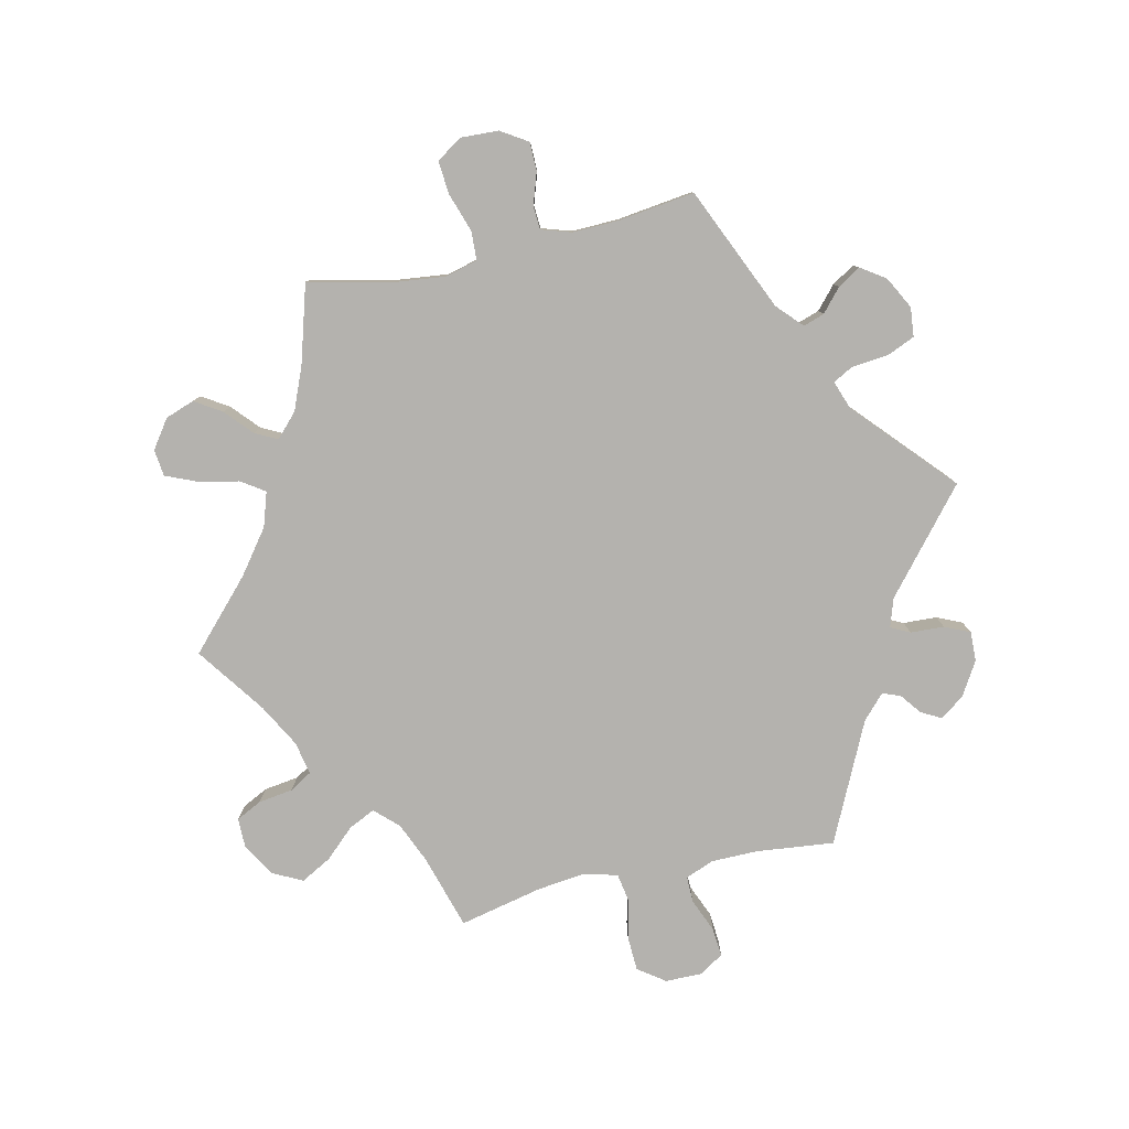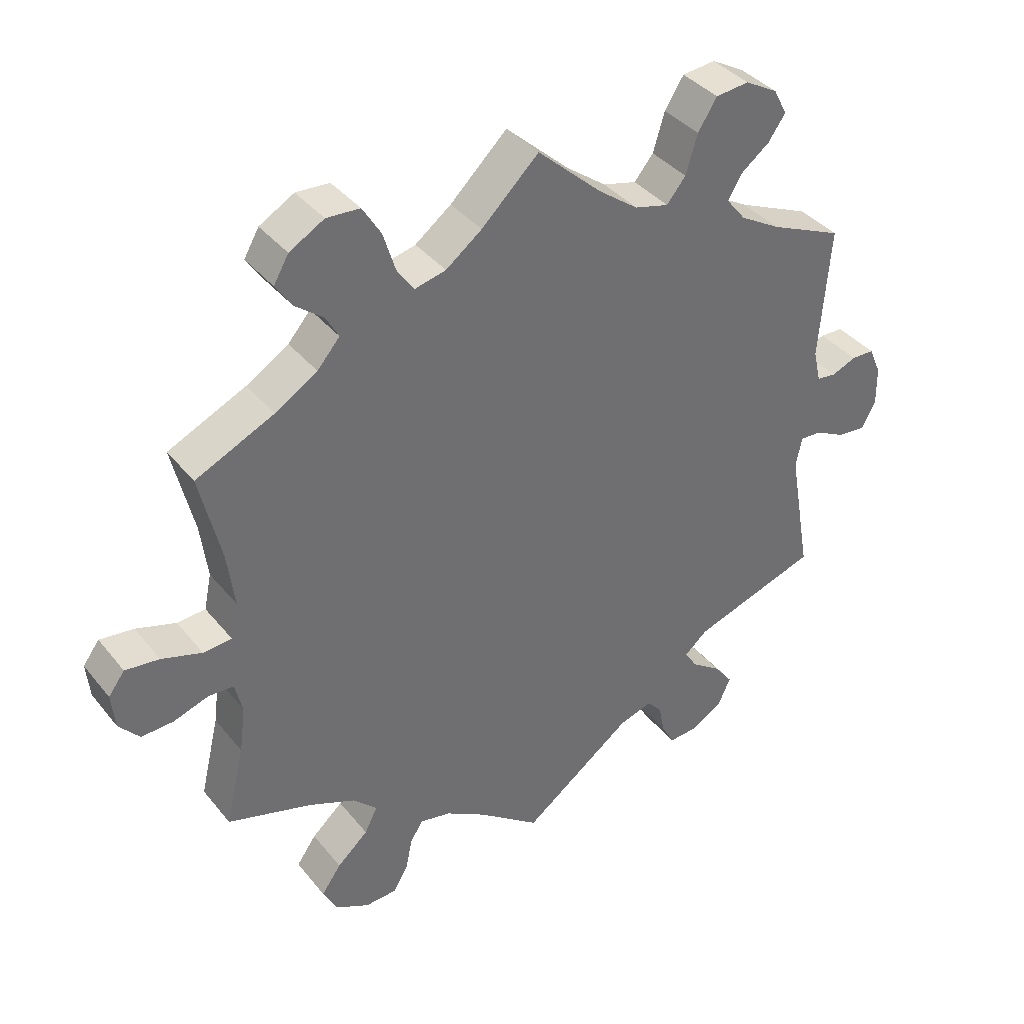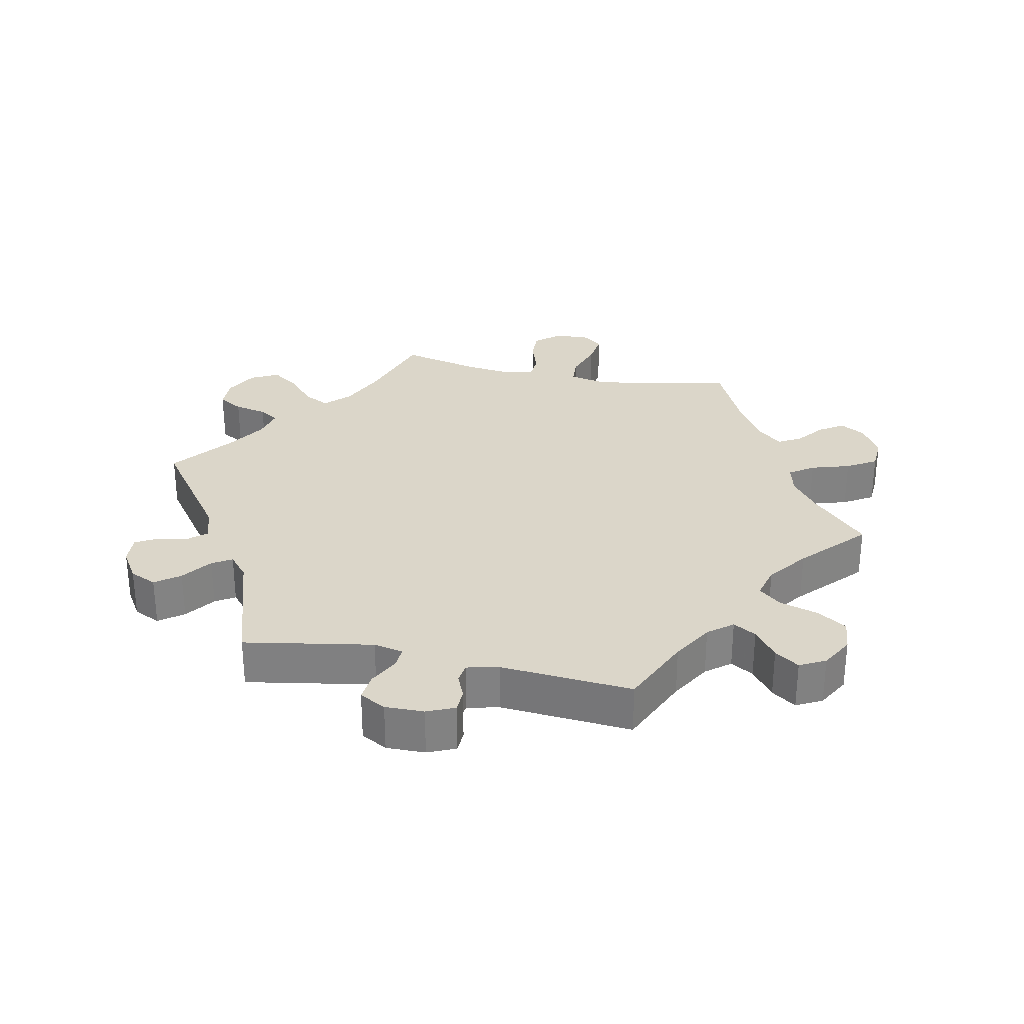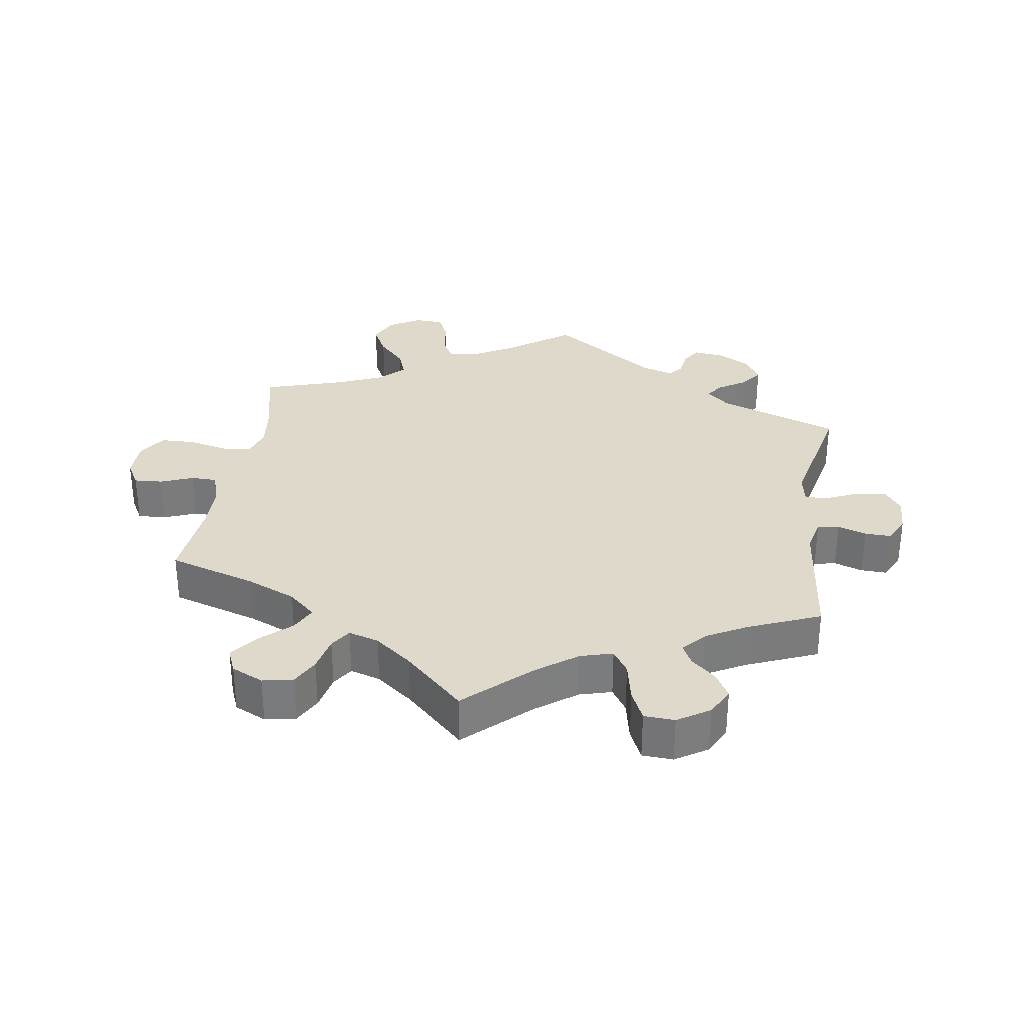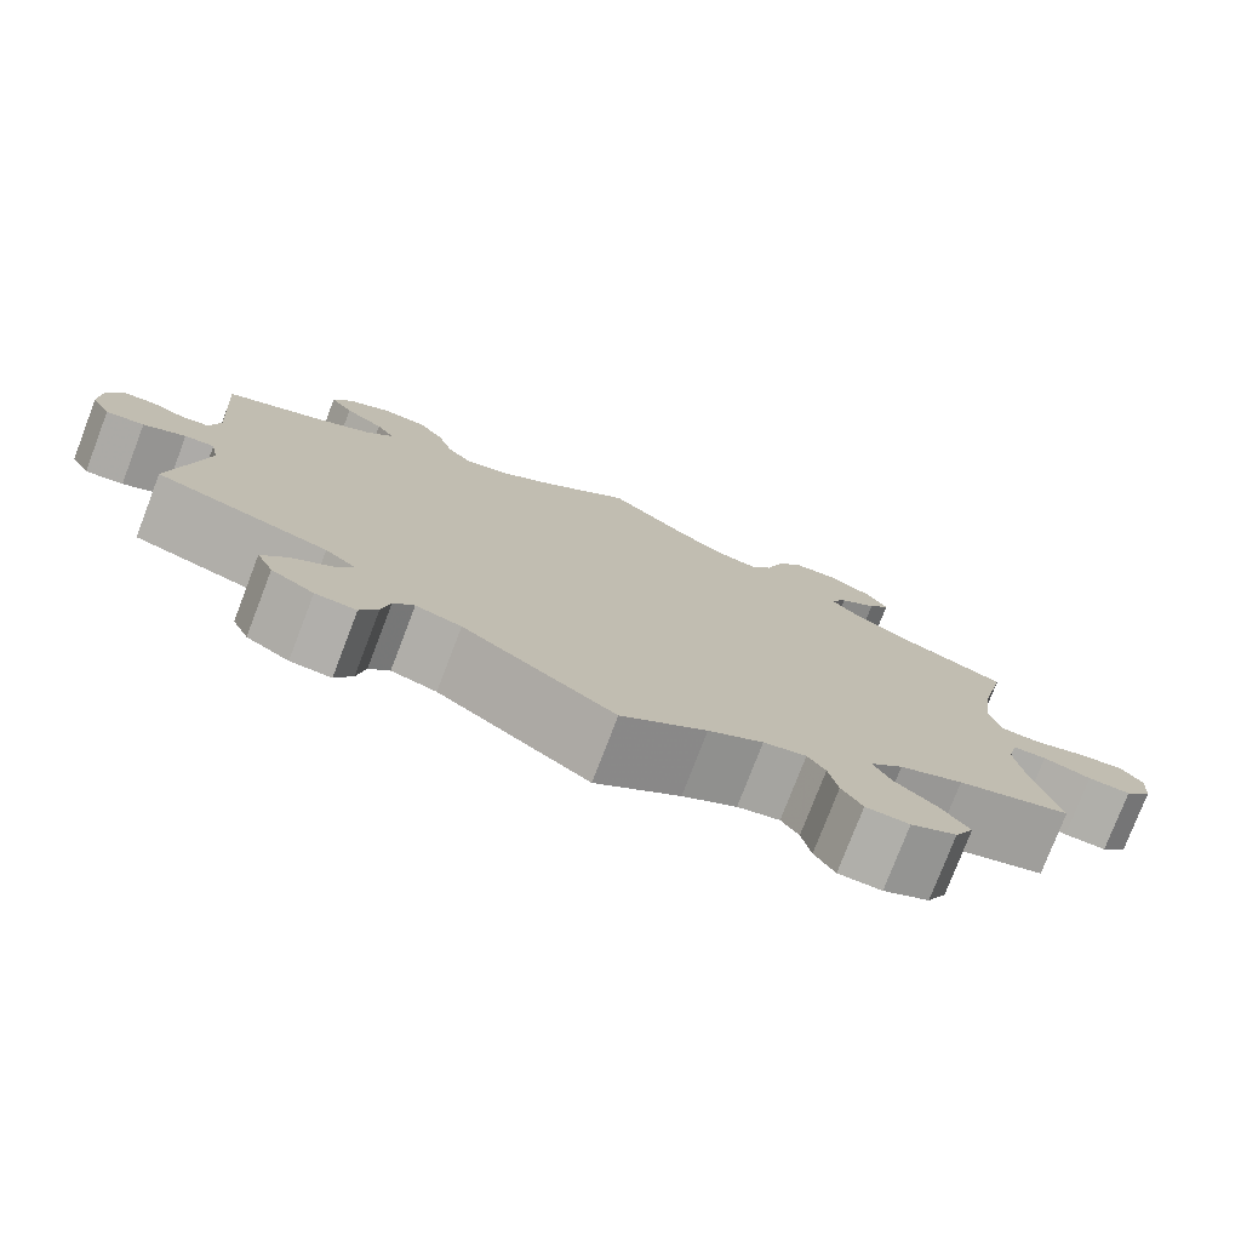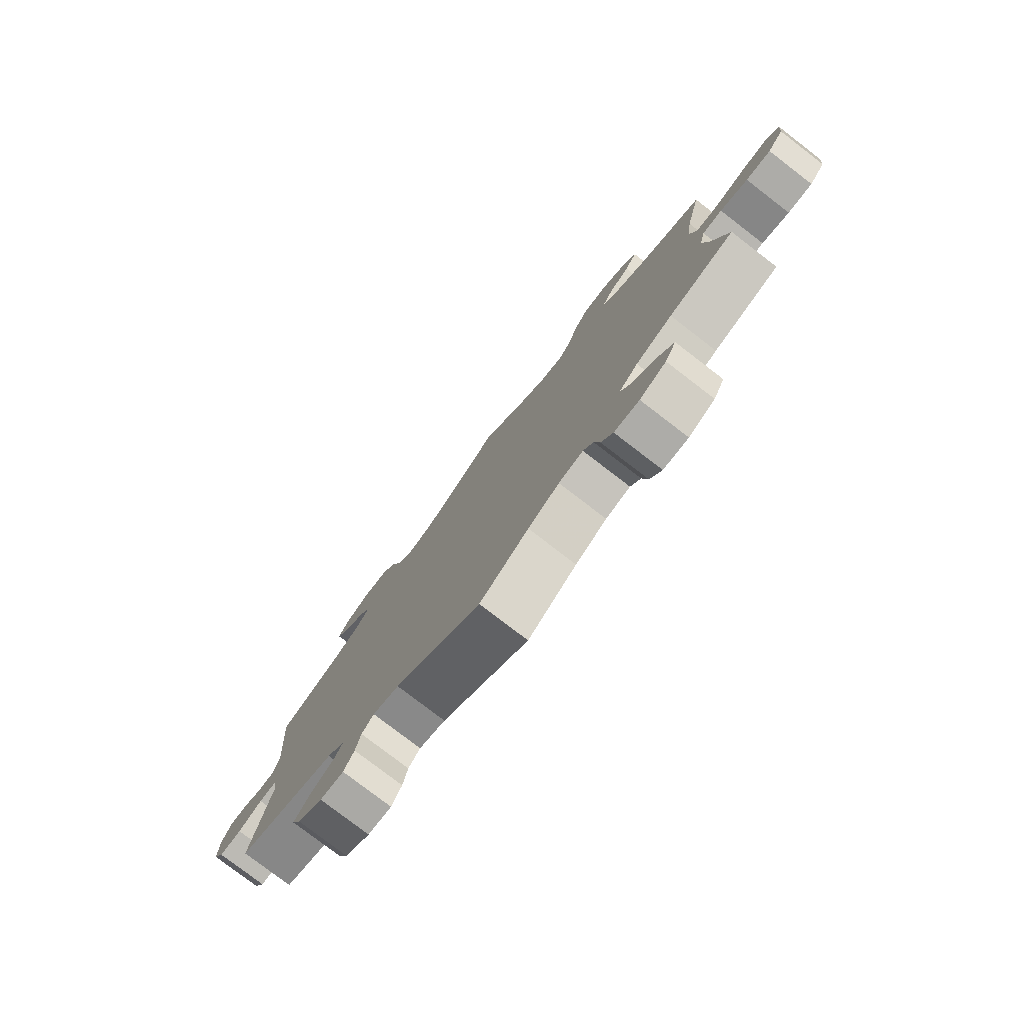
<metadata>
{"format":"obj","ext":"obj","renderer":"f3d","projection":"perspective","resolution":1024,"background":"white","views":[{"elev":-79.8,"azim":162.8,"up":"+Y"},{"elev":38.2,"azim":145.7,"up":"+Z"},{"elev":29.7,"azim":-78.1,"up":"+Y"},{"elev":31.8,"azim":128.8,"up":"+Y"},{"elev":-77.5,"azim":-21.0,"up":"+Z"},{"elev":-78.8,"azim":52.5,"up":"+Z"}]}
</metadata>
<code>
v 0.47 0.07 0.157
v 0.46 0.07 0.077
v 0.471 0.07 0.024
v 0.513 0.07 0.021
v 0.572 0.07 0.04
v 0.622 0.07 0.046
v 0.646 0.07 0.014
v 0.641 0.07 -0.038
v 0.611 0.07 -0.073
v 0.564 0.07 -0.071
v 0.512 0.07 -0.054
v 0.475 0.07 -0.056
v 0.464 0.07 -0.102
v 0.473 0.07 -0.171
v 0.501 0.07 -0.289
v 0.377 0.07 -0.327
v 0.308 0.07 -0.357
v 0.272 0.07 -0.392
v 0.291 0.07 -0.43
v 0.337 0.07 -0.471
v 0.366 0.07 -0.512
v 0.345 0.07 -0.553
v 0.295 0.07 -0.579
v 0.248 0.07 -0.577
v 0.226 0.07 -0.54
v 0.216 0.07 -0.491
v 0.197 0.07 -0.462
v 0.151 0.07 -0.472
v 0.092 0.07 -0.508
v 0 0.07 -0.578
v -0.163 0.07 -0.458
v -0.212 0.07 -0.443
v -0.234 0.07 -0.468
v -0.243 0.07 -0.512
v -0.262 0.07 -0.547
v -0.306 0.07 -0.544
v -0.352 0.07 -0.515
v -0.37 0.07 -0.475
v -0.343 0.07 -0.439
v -0.298 0.07 -0.407
v -0.28 0.07 -0.378
v -0.314 0.07 -0.349
v -0.501 0.07 -0.289
v -0.467 0.07 -0.098
v -0.476 0.07 -0.054
v -0.508 0.07 -0.056
v -0.553 0.07 -0.079
v -0.594 0.07 -0.083
v -0.615 0.07 -0.044
v -0.614 0.07 0.014
v -0.596 0.07 0.055
v -0.562 0.07 0.056
v -0.526 0.07 0.041
v -0.497 0.07 0.045
v -0.486 0.07 0.093
v -0.501 0.07 0.289
v -0.394 0.07 0.336
v -0.334 0.07 0.371
v -0.305 0.07 0.407
v -0.325 0.07 0.441
v -0.368 0.07 0.474
v -0.393 0.07 0.51
v -0.373 0.07 0.548
v -0.325 0.07 0.575
v -0.276 0.07 0.57
v -0.248 0.07 0.526
v -0.231 0.07 0.469
v -0.203 0.07 0.435
v -0.153 0.07 0.448
v -0.094 0.07 0.492
v 0 0.07 0.578
v 0.084 0.07 0.498
v 0.137 0.07 0.458
v 0.183 0.07 0.447
v 0.208 0.07 0.483
v 0.226 0.07 0.541
v 0.253 0.07 0.585
v 0.302 0.07 0.588
v 0.353 0.07 0.559
v 0.375 0.07 0.521
v 0.351 0.07 0.485
v 0.31 0.07 0.453
v 0.291 0.07 0.419
v 0.324 0.07 0.381
v 0.386 0.07 0.343
v 0.501 0.07 0.29
v 0.47 0 0.157
v 0.46 0 0.077
v 0.471 0 0.024
v 0.513 0 0.021
v 0.572 0 0.04
v 0.622 0 0.046
v 0.646 0 0.014
v 0.641 0 -0.038
v 0.611 0 -0.073
v 0.564 0 -0.071
v 0.512 0 -0.054
v 0.475 0 -0.056
v 0.464 0 -0.102
v 0.473 0 -0.171
v 0.501 0 -0.289
v 0.377 0 -0.327
v 0.308 0 -0.357
v 0.272 0 -0.392
v 0.291 0 -0.43
v 0.337 0 -0.471
v 0.366 0 -0.512
v 0.345 0 -0.553
v 0.295 0 -0.579
v 0.248 0 -0.577
v 0.226 0 -0.54
v 0.216 0 -0.491
v 0.197 0 -0.462
v 0.151 0 -0.472
v 0.092 0 -0.508
v 0 0 -0.578
v -0.163 0 -0.458
v -0.212 0 -0.443
v -0.234 0 -0.468
v -0.243 0 -0.512
v -0.262 0 -0.547
v -0.306 0 -0.544
v -0.352 0 -0.515
v -0.37 0 -0.475
v -0.343 0 -0.439
v -0.298 0 -0.407
v -0.28 0 -0.378
v -0.314 0 -0.349
v -0.501 0 -0.289
v -0.467 0 -0.098
v -0.476 0 -0.054
v -0.508 0 -0.056
v -0.553 0 -0.079
v -0.594 0 -0.083
v -0.615 0 -0.044
v -0.614 0 0.014
v -0.596 0 0.055
v -0.562 0 0.056
v -0.526 0 0.041
v -0.497 0 0.045
v -0.486 0 0.093
v -0.501 0 0.289
v -0.394 0 0.336
v -0.334 0 0.371
v -0.305 0 0.407
v -0.325 0 0.441
v -0.368 0 0.474
v -0.393 0 0.51
v -0.373 0 0.548
v -0.325 0 0.575
v -0.276 0 0.57
v -0.248 0 0.526
v -0.231 0 0.469
v -0.203 0 0.435
v -0.153 0 0.448
v -0.094 0 0.492
v 0 0 0.578
v 0.084 0 0.498
v 0.137 0 0.458
v 0.183 0 0.447
v 0.208 0 0.483
v 0.226 0 0.541
v 0.253 0 0.585
v 0.302 0 0.588
v 0.353 0 0.559
v 0.375 0 0.521
v 0.351 0 0.485
v 0.31 0 0.453
v 0.291 0 0.419
v 0.324 0 0.381
v 0.386 0 0.343
v 0.501 0 0.29
f 85 86 1
f 84 85 1 2
f 83 84 2 3
f 79 80 81 82
f 79 82 83
f 78 79 83
f 75 76 77 78
f 74 75 78 83
f 73 74 83 3
f 70 71 72
f 69 70 72 73
f 68 69 73 3
f 64 65 66 67
f 64 67 68
f 63 64 68
f 60 61 62 63
f 59 60 63 68
f 58 59 68 3
f 55 56 57
f 54 55 57 58
f 50 51 52 53
f 50 53 54
f 49 50 54
f 46 47 48 49
f 45 46 49 54
f 42 43 44
f 41 42 44 45
f 37 38 39 40
f 37 40 41
f 36 37 41
f 33 34 35 36
f 32 33 36 41
f 31 32 41 45
f 29 30 31 45
f 23 24 25 26
f 23 26 27
f 22 23 27
f 19 20 21 22
f 18 19 22 27
f 17 18 27 28
f 14 15 16
f 13 14 16 17
f 12 13 17 28
f 8 9 10 11
f 8 11 12
f 7 8 12
f 4 5 6 7
f 4 7 12
f 3 4 12 28
f 29 45 54 58
f 3 28 29 58
f 87 172 171
f 88 87 171 170
f 89 88 170 169
f 168 167 166 165
f 169 168 165
f 169 165 164
f 164 163 162 161
f 169 164 161 160
f 89 169 160 159
f 158 157 156
f 159 158 156 155
f 89 159 155 154
f 153 152 151 150
f 154 153 150
f 154 150 149
f 149 148 147 146
f 154 149 146 145
f 89 154 145 144
f 143 142 141
f 144 143 141 140
f 139 138 137 136
f 140 139 136
f 140 136 135
f 135 134 133 132
f 140 135 132 131
f 130 129 128
f 131 130 128 127
f 126 125 124 123
f 127 126 123
f 127 123 122
f 122 121 120 119
f 127 122 119 118
f 131 127 118 117
f 131 117 116 115
f 112 111 110 109
f 113 112 109
f 113 109 108
f 108 107 106 105
f 113 108 105 104
f 114 113 104 103
f 102 101 100
f 103 102 100 99
f 114 103 99 98
f 97 96 95 94
f 98 97 94
f 98 94 93
f 93 92 91 90
f 98 93 90
f 114 98 90 89
f 144 140 131 115
f 144 115 114 89
f 1 87 88 2
f 2 88 89 3
f 3 89 90 4
f 4 90 91 5
f 5 91 92 6
f 6 92 93 7
f 7 93 94 8
f 8 94 95 9
f 9 95 96 10
f 10 96 97 11
f 11 97 98 12
f 12 98 99 13
f 13 99 100 14
f 14 100 101 15
f 15 101 102 16
f 16 102 103 17
f 17 103 104 18
f 18 104 105 19
f 19 105 106 20
f 20 106 107 21
f 21 107 108 22
f 22 108 109 23
f 23 109 110 24
f 24 110 111 25
f 25 111 112 26
f 26 112 113 27
f 27 113 114 28
f 28 114 115 29
f 29 115 116 30
f 30 116 117 31
f 31 117 118 32
f 32 118 119 33
f 33 119 120 34
f 34 120 121 35
f 35 121 122 36
f 36 122 123 37
f 37 123 124 38
f 38 124 125 39
f 39 125 126 40
f 40 126 127 41
f 41 127 128 42
f 42 128 129 43
f 43 129 130 44
f 44 130 131 45
f 45 131 132 46
f 46 132 133 47
f 47 133 134 48
f 48 134 135 49
f 49 135 136 50
f 50 136 137 51
f 51 137 138 52
f 52 138 139 53
f 53 139 140 54
f 54 140 141 55
f 55 141 142 56
f 56 142 143 57
f 57 143 144 58
f 58 144 145 59
f 59 145 146 60
f 60 146 147 61
f 61 147 148 62
f 62 148 149 63
f 63 149 150 64
f 64 150 151 65
f 65 151 152 66
f 66 152 153 67
f 67 153 154 68
f 68 154 155 69
f 69 155 156 70
f 70 156 157 71
f 71 157 158 72
f 72 158 159 73
f 73 159 160 74
f 74 160 161 75
f 75 161 162 76
f 76 162 163 77
f 77 163 164 78
f 78 164 165 79
f 79 165 166 80
f 80 166 167 81
f 81 167 168 82
f 82 168 169 83
f 83 169 170 84
f 84 170 171 85
f 85 171 172 86
f 86 172 87 1

</code>
